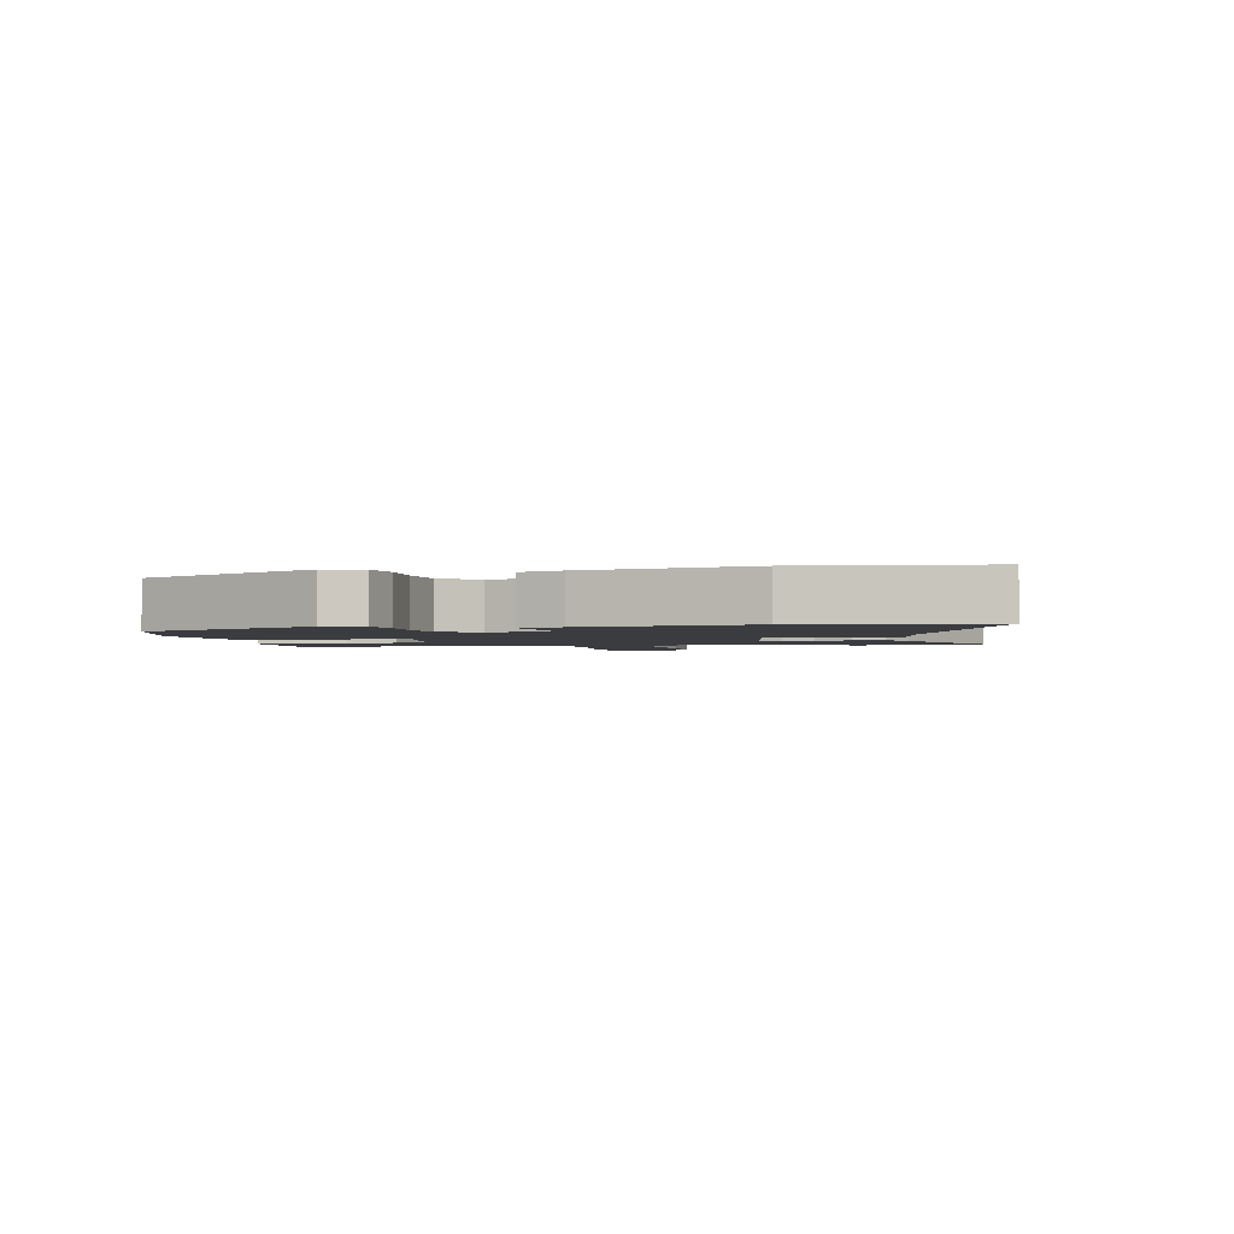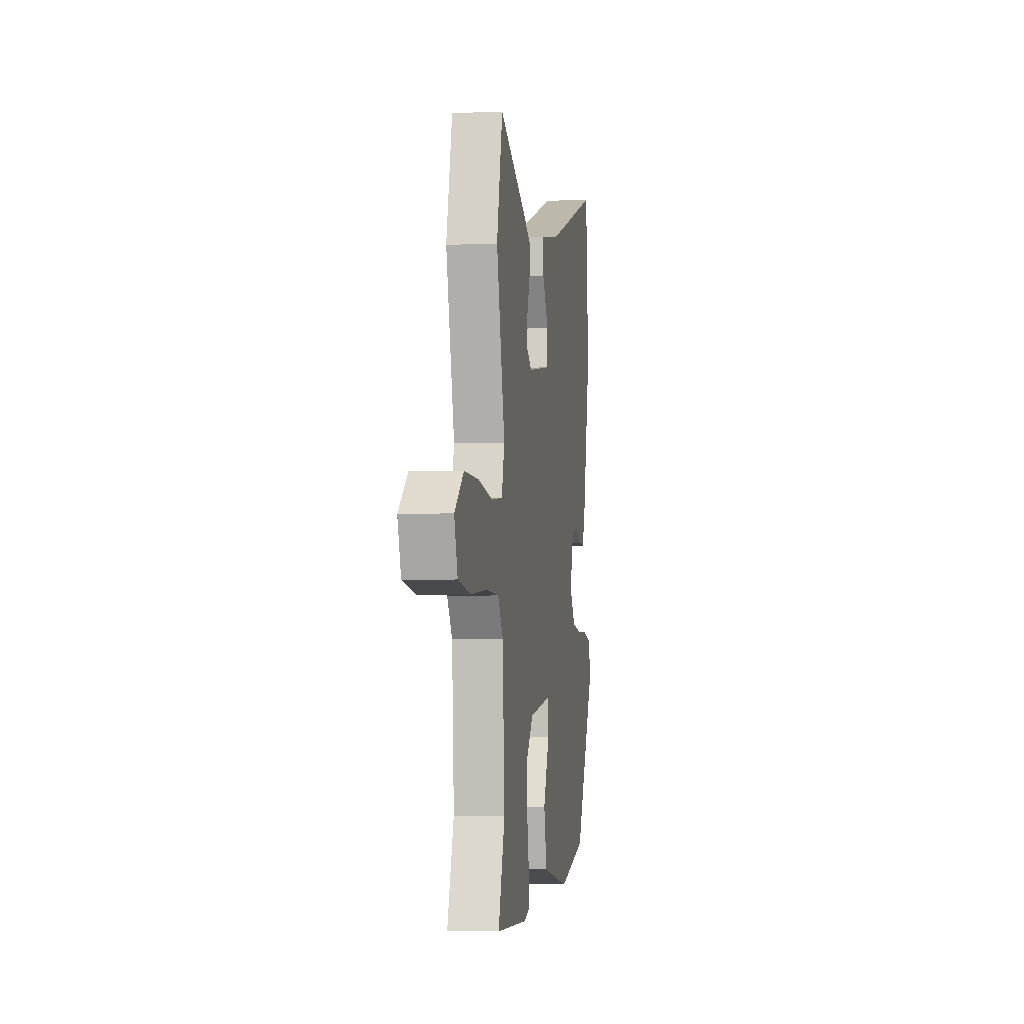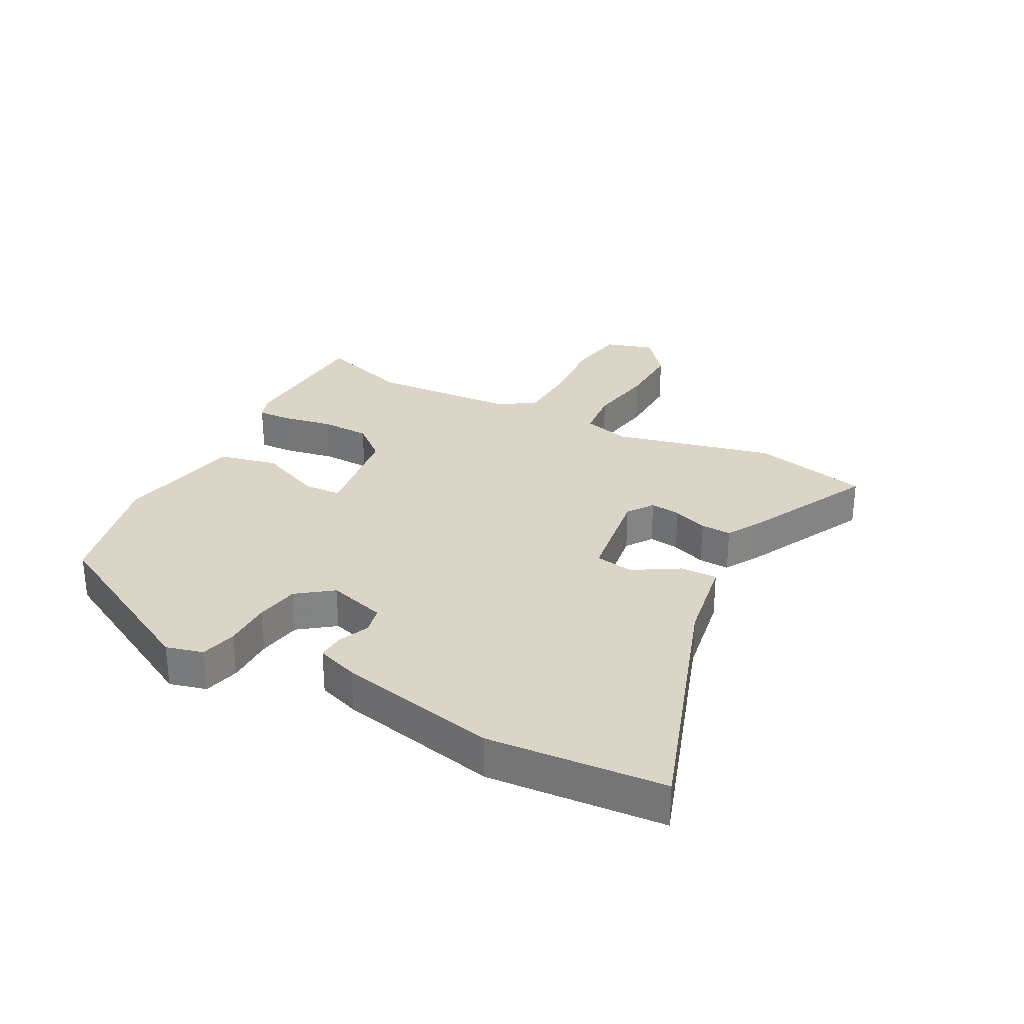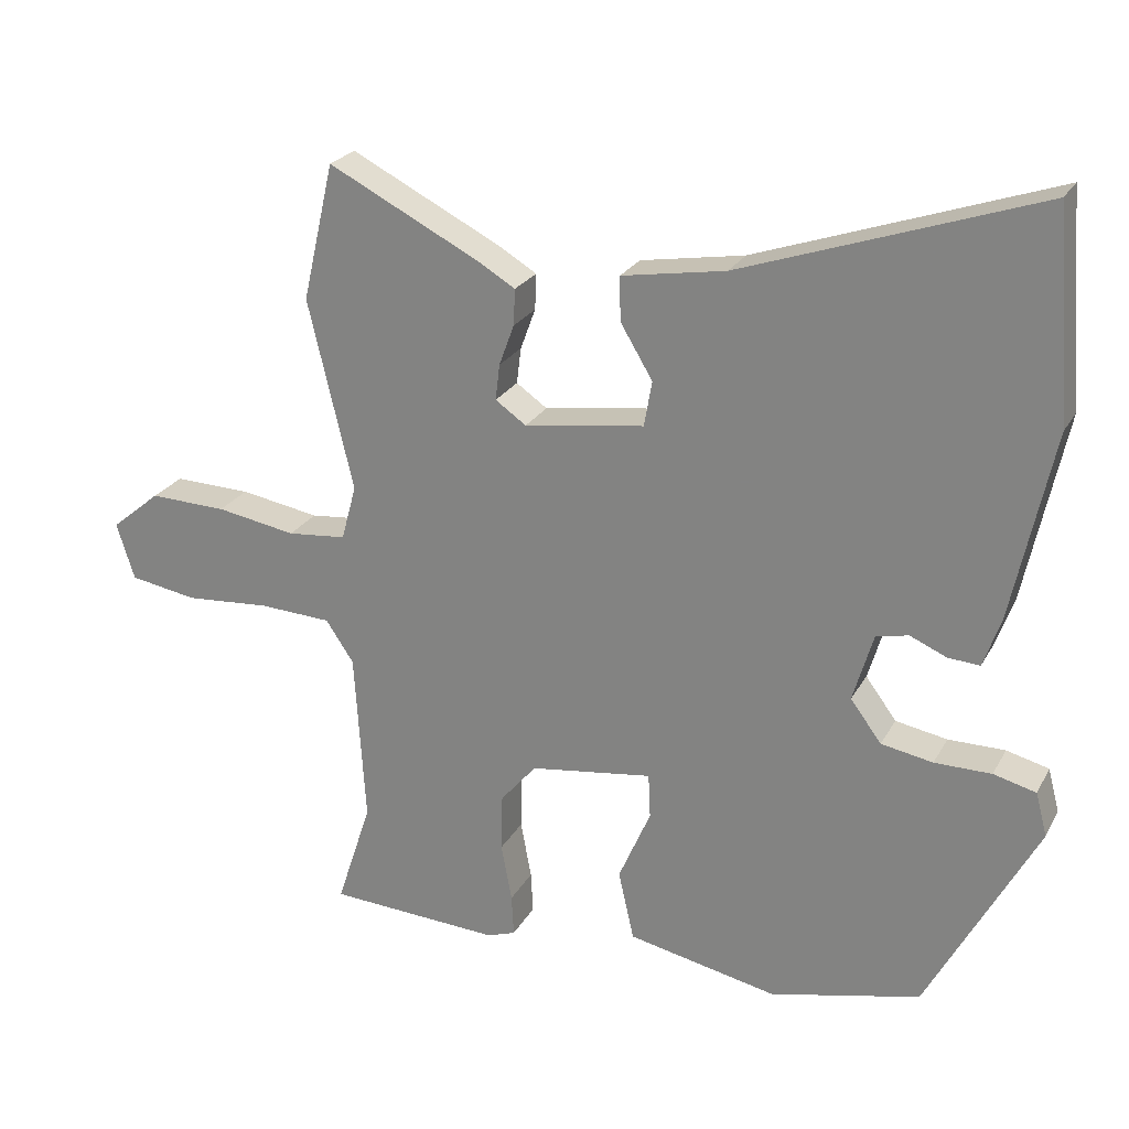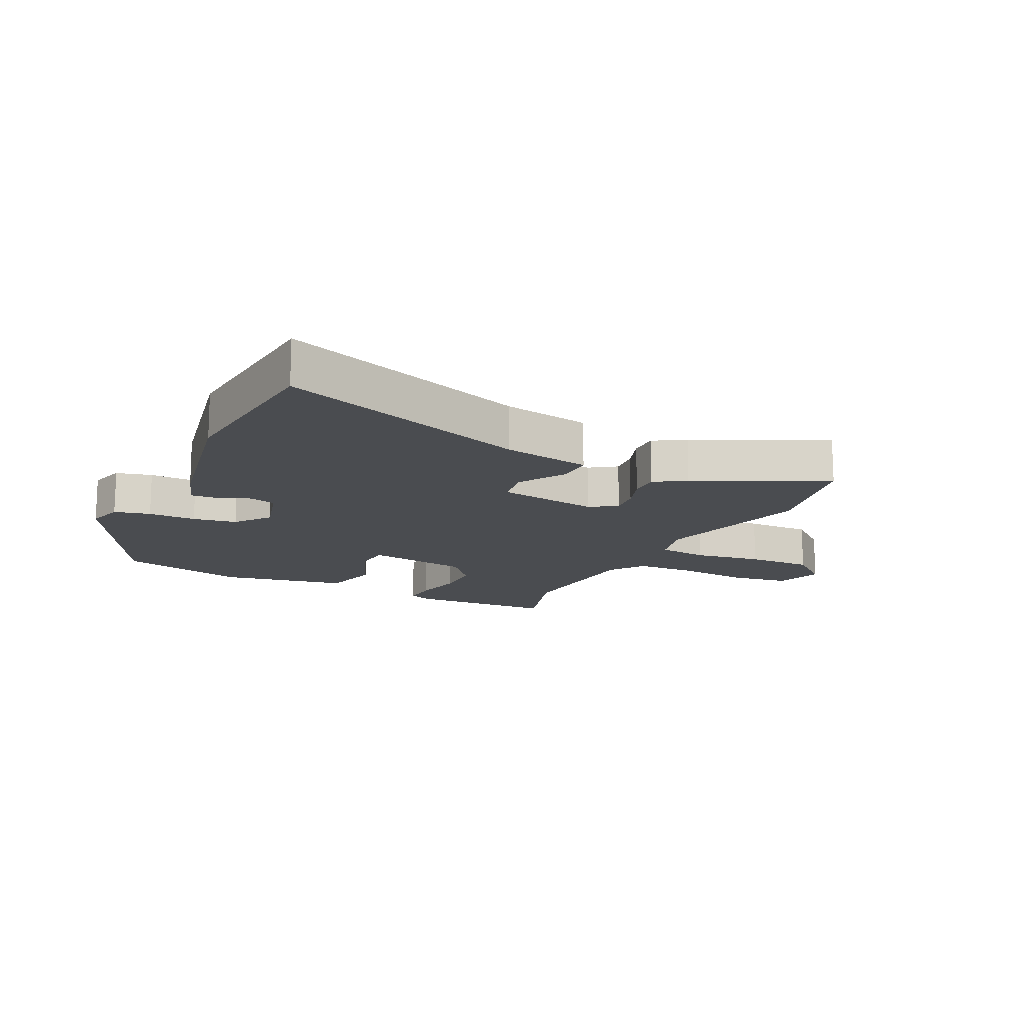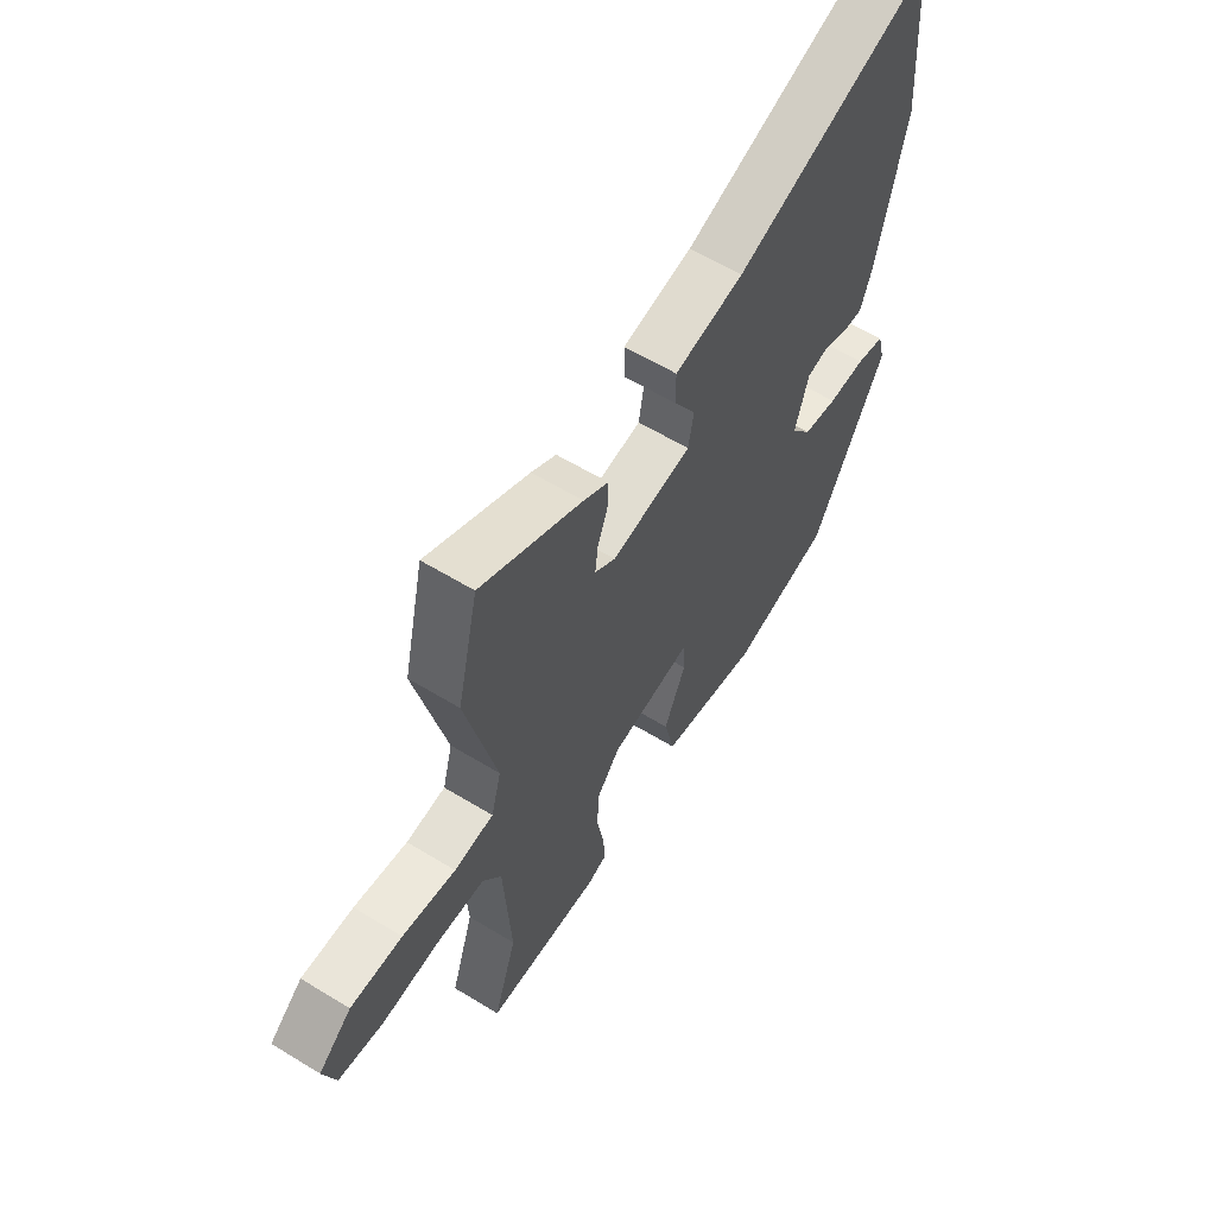
<metadata>
{"format":"obj","ext":"obj","renderer":"f3d","projection":"perspective","resolution":1024,"background":"white","views":[{"elev":-2.1,"azim":-80.0,"up":"+Y"},{"elev":-3.4,"azim":98.7,"up":"+Z"},{"elev":29.5,"azim":-62.2,"up":"+Y"},{"elev":24.1,"azim":-157.2,"up":"+Z"},{"elev":-14.7,"azim":-26.8,"up":"+Y"},{"elev":59.9,"azim":122.0,"up":"+Z"}]}
</metadata>
<code>
v -0.51 0.07 0.373
v -0.487 0.07 0.662
v -0.076 0.07 0.522
v 0.068 0.07 0.498
v 0.067 0.07 0.437
v 0.022 0.07 0.362
v 0.033 0.07 0.299
v 0.2 0.07 0.275
v 0.243 0.07 0.305
v 0.237 0.07 0.355
v 0.216 0.07 0.412
v 0.214 0.07 0.462
v 0.266 0.07 0.493
v 0.477 0.07 0.6
v 0.521 0.07 0.409
v 0.458 0.07 0.144
v 0.479 0.07 0.067
v 0.561 0.07 0.059
v 0.672 0.07 0.078
v 0.78 0.07 0.081
v 0.849 0.07 0.024
v 0.824 0.07 -0.055
v 0.73 0.07 -0.071
v 0.611 0.07 -0.062
v 0.51 0.07 -0.067
v 0.471 0.07 -0.125
v 0.456 0.07 -0.366
v 0.505 0.07 -0.516
v 0.264 0.07 -0.529
v 0.224 0.07 -0.515
v 0.227 0.07 -0.457
v 0.242 0.07 -0.376
v 0.24 0.07 -0.296
v 0.19 0.07 -0.237
v 0.019 0.07 -0.213
v 0.016 0.07 -0.275
v 0.061 0.07 -0.379
v 0.039 0.07 -0.476
v -0.17 0.07 -0.519
v -0.379 0.07 -0.47
v -0.531 0.07 -0.185
v -0.515 0.07 -0.124
v -0.456 0.07 -0.109
v -0.377 0.07 -0.109
v -0.305 0.07 -0.096
v -0.262 0.07 -0.038
v -0.29 0.07 0.057
v -0.335 0.07 0.067
v -0.386 0.07 0.045
v -0.43 0.07 0.042
v -0.454 0.07 0.11
v -0.51 0 0.373
v -0.487 0 0.662
v -0.076 0 0.522
v 0.068 0 0.498
v 0.067 0 0.437
v 0.022 0 0.362
v 0.033 0 0.299
v 0.2 0 0.275
v 0.243 0 0.305
v 0.237 0 0.355
v 0.216 0 0.412
v 0.214 0 0.462
v 0.266 0 0.493
v 0.477 0 0.6
v 0.521 0 0.409
v 0.458 0 0.144
v 0.479 0 0.067
v 0.561 0 0.059
v 0.672 0 0.078
v 0.78 0 0.081
v 0.849 0 0.024
v 0.824 0 -0.055
v 0.73 0 -0.071
v 0.611 0 -0.062
v 0.51 0 -0.067
v 0.471 0 -0.125
v 0.456 0 -0.366
v 0.505 0 -0.516
v 0.264 0 -0.529
v 0.224 0 -0.515
v 0.227 0 -0.457
v 0.242 0 -0.376
v 0.24 0 -0.296
v 0.19 0 -0.237
v 0.019 0 -0.213
v 0.016 0 -0.275
v 0.061 0 -0.379
v 0.039 0 -0.476
v -0.17 0 -0.519
v -0.379 0 -0.47
v -0.531 0 -0.185
v -0.515 0 -0.124
v -0.456 0 -0.109
v -0.377 0 -0.109
v -0.305 0 -0.096
v -0.262 0 -0.038
v -0.29 0 0.057
v -0.335 0 0.067
v -0.386 0 0.045
v -0.43 0 0.042
v -0.454 0 0.11
f 1 2 3
f 51 1 3
f 50 51 3
f 49 50 3
f 48 49 3
f 4 5 6
f 3 4 6
f 48 3 6
f 47 48 6
f 46 47 6 7
f 45 46 7 8
f 42 43 44
f 41 42 44
f 40 41 44
f 39 40 44
f 38 39 44
f 37 38 44
f 36 37 44
f 35 36 44 45
f 45 8 9
f 35 45 9
f 34 35 9
f 30 31 32
f 29 30 32
f 28 29 32
f 27 28 32
f 26 27 32 33
f 33 34 9
f 26 33 9
f 25 26 9
f 22 23 24
f 21 22 24
f 20 21 24
f 19 20 24
f 18 19 24
f 17 18 24 25
f 14 15 16
f 13 14 16
f 12 13 16
f 11 12 16
f 10 11 16
f 16 17 25
f 10 16 25
f 9 10 25
f 54 53 52
f 54 52 102
f 54 102 101
f 54 101 100
f 54 100 99
f 57 56 55
f 57 55 54
f 57 54 99
f 57 99 98
f 58 57 98 97
f 59 58 97 96
f 95 94 93
f 95 93 92
f 95 92 91
f 95 91 90
f 95 90 89
f 95 89 88
f 95 88 87
f 96 95 87 86
f 60 59 96
f 60 96 86
f 60 86 85
f 83 82 81
f 83 81 80
f 83 80 79
f 83 79 78
f 84 83 78 77
f 60 85 84
f 60 84 77
f 60 77 76
f 75 74 73
f 75 73 72
f 75 72 71
f 75 71 70
f 75 70 69
f 76 75 69 68
f 67 66 65
f 67 65 64
f 67 64 63
f 67 63 62
f 67 62 61
f 76 68 67
f 76 67 61
f 76 61 60
f 1 52 53 2
f 2 53 54 3
f 3 54 55 4
f 4 55 56 5
f 5 56 57 6
f 6 57 58 7
f 7 58 59 8
f 8 59 60 9
f 9 60 61 10
f 10 61 62 11
f 11 62 63 12
f 12 63 64 13
f 13 64 65 14
f 14 65 66 15
f 15 66 67 16
f 16 67 68 17
f 17 68 69 18
f 18 69 70 19
f 19 70 71 20
f 20 71 72 21
f 21 72 73 22
f 22 73 74 23
f 23 74 75 24
f 24 75 76 25
f 25 76 77 26
f 26 77 78 27
f 27 78 79 28
f 28 79 80 29
f 29 80 81 30
f 30 81 82 31
f 31 82 83 32
f 32 83 84 33
f 33 84 85 34
f 34 85 86 35
f 35 86 87 36
f 36 87 88 37
f 37 88 89 38
f 38 89 90 39
f 39 90 91 40
f 40 91 92 41
f 41 92 93 42
f 42 93 94 43
f 43 94 95 44
f 44 95 96 45
f 45 96 97 46
f 46 97 98 47
f 47 98 99 48
f 48 99 100 49
f 49 100 101 50
f 50 101 102 51
f 51 102 52 1

</code>
